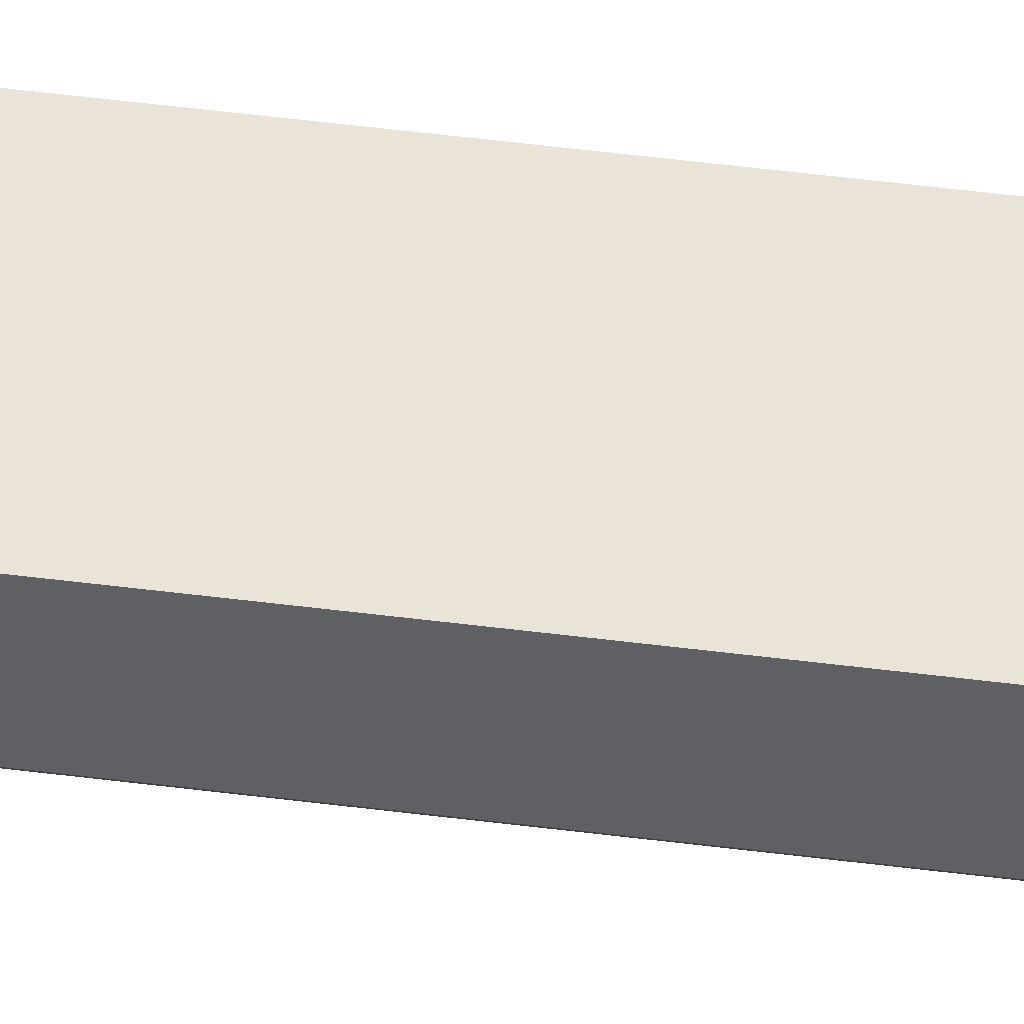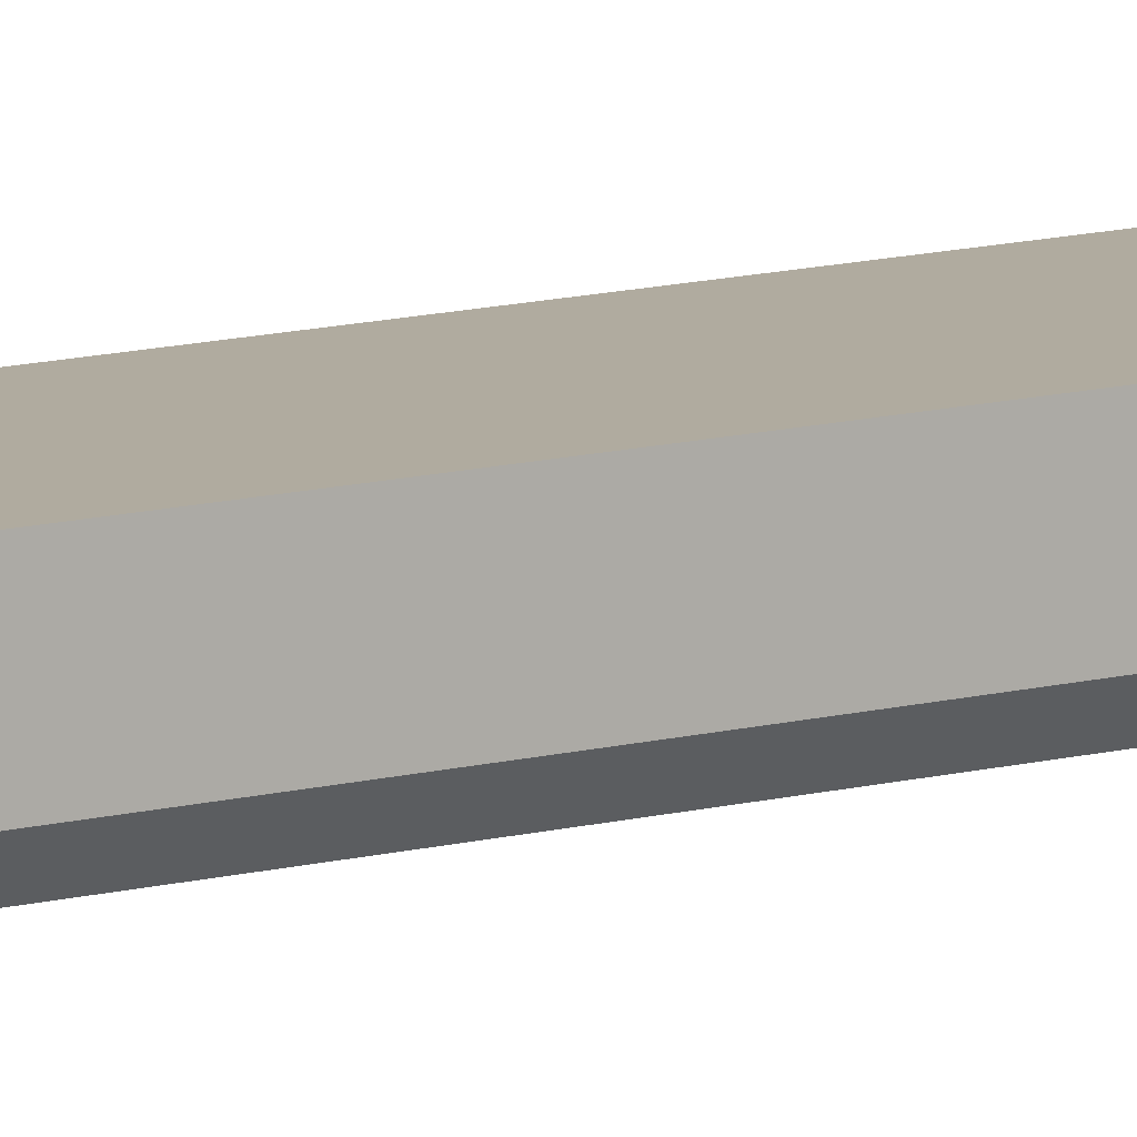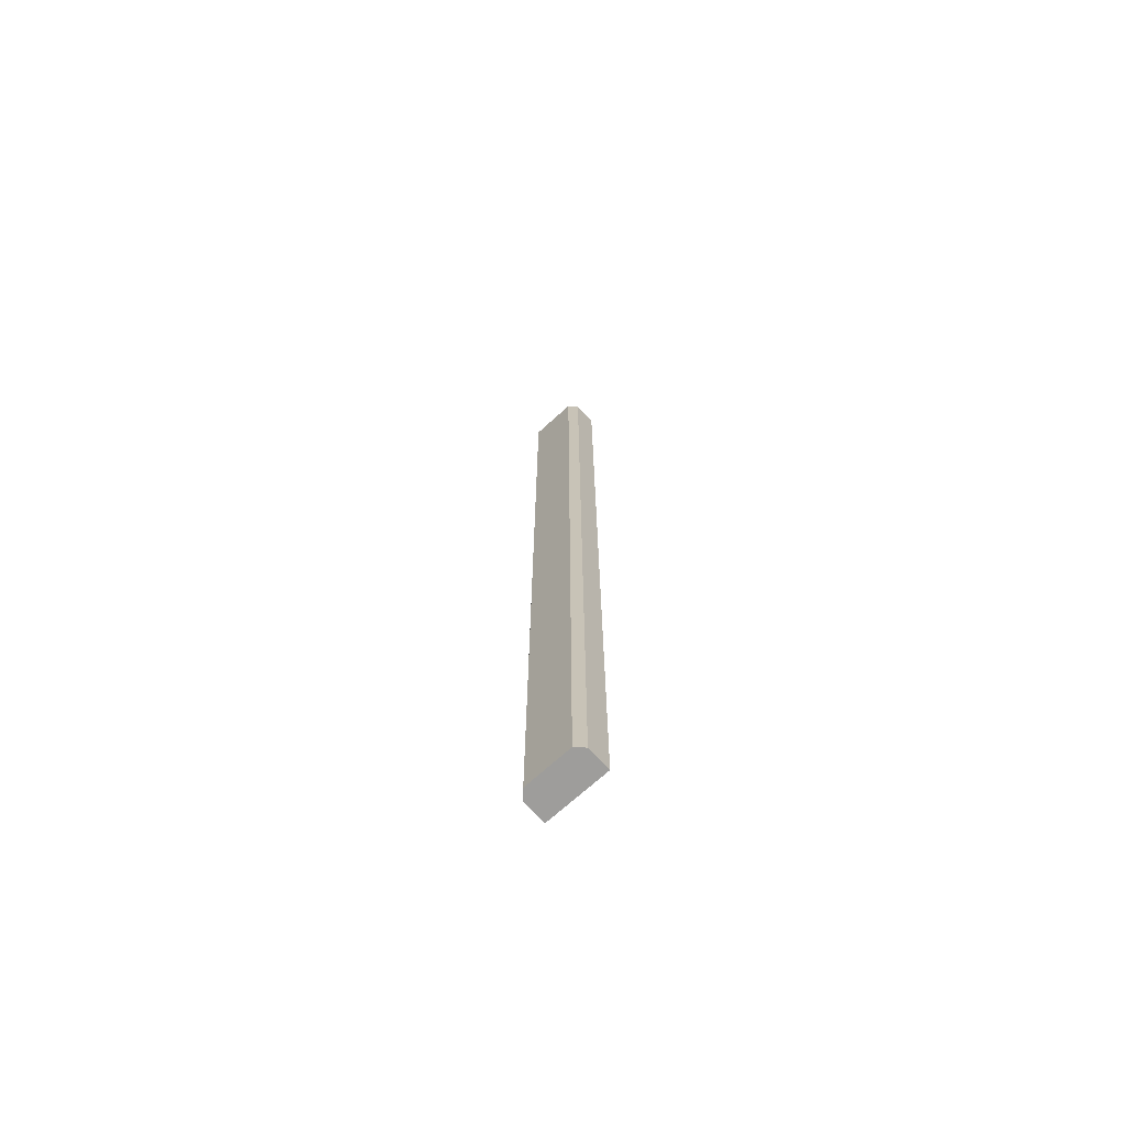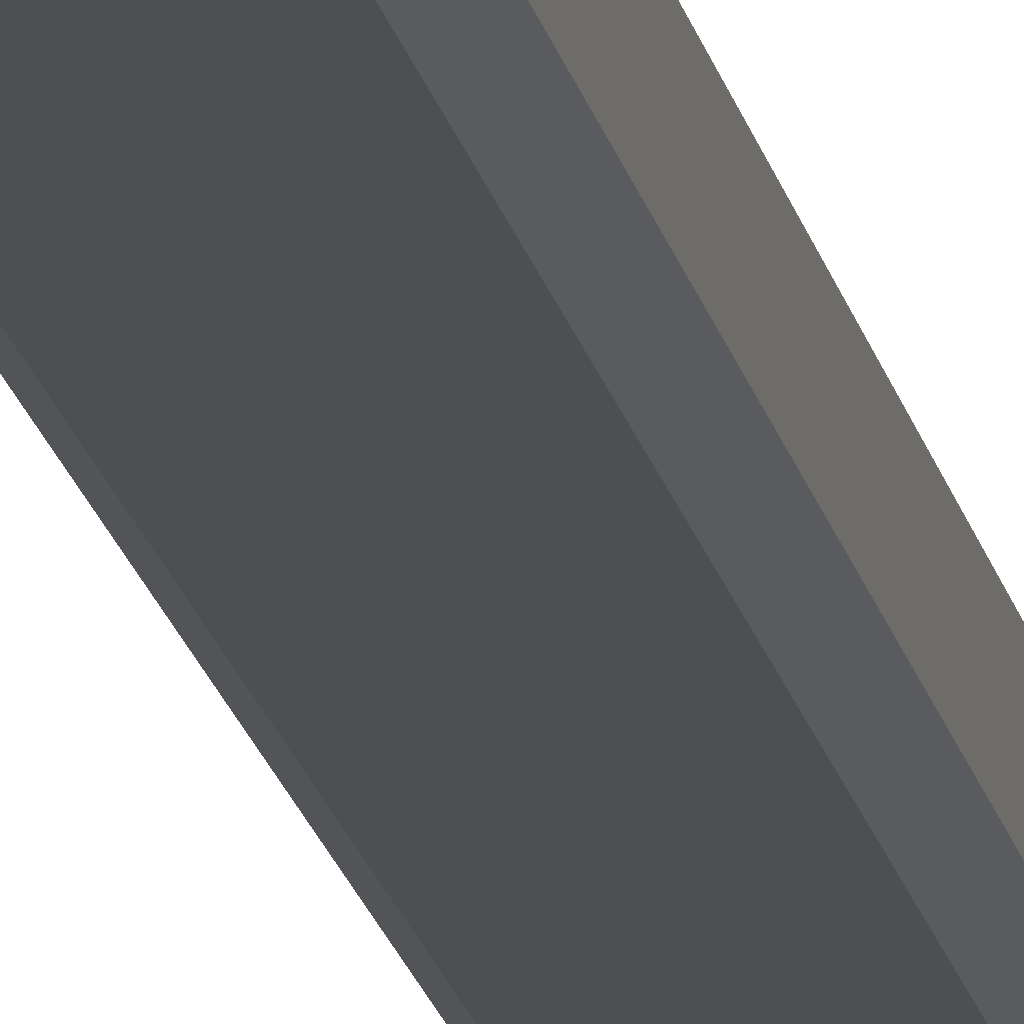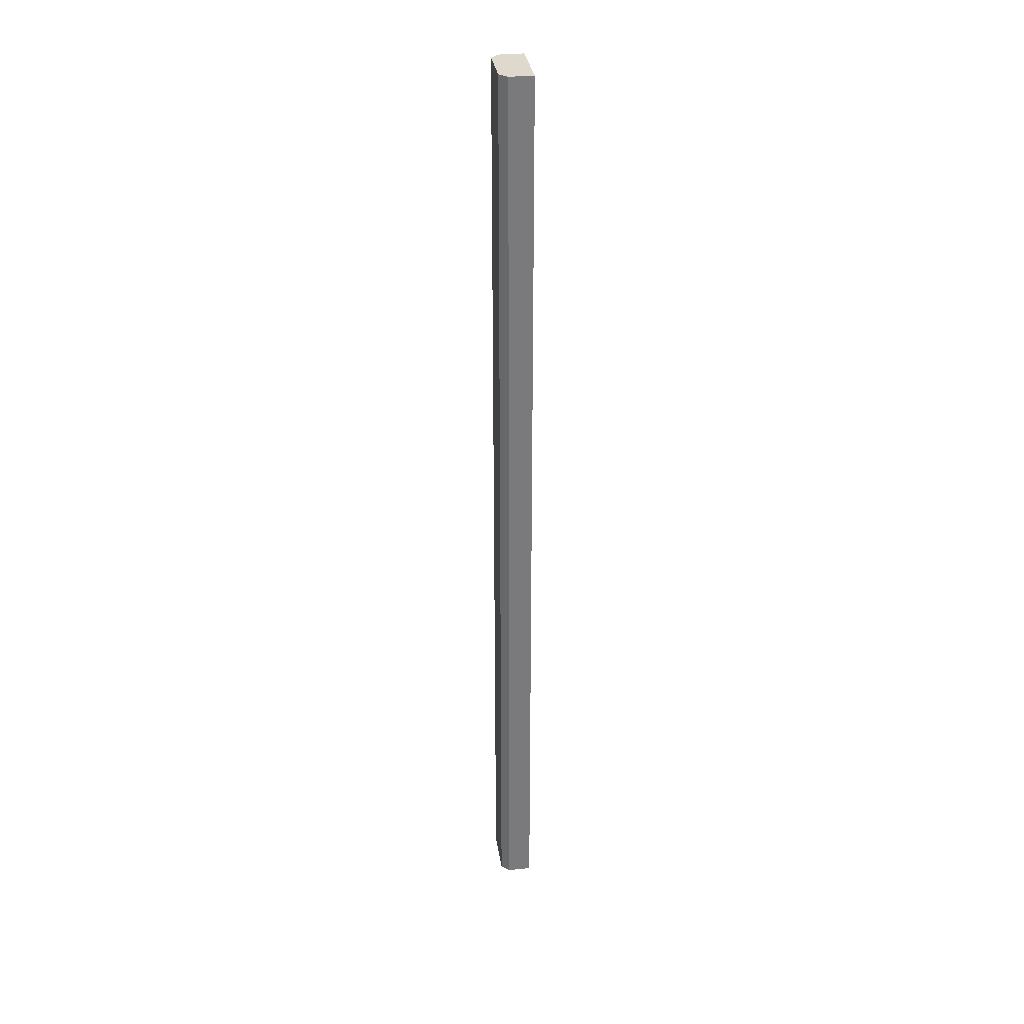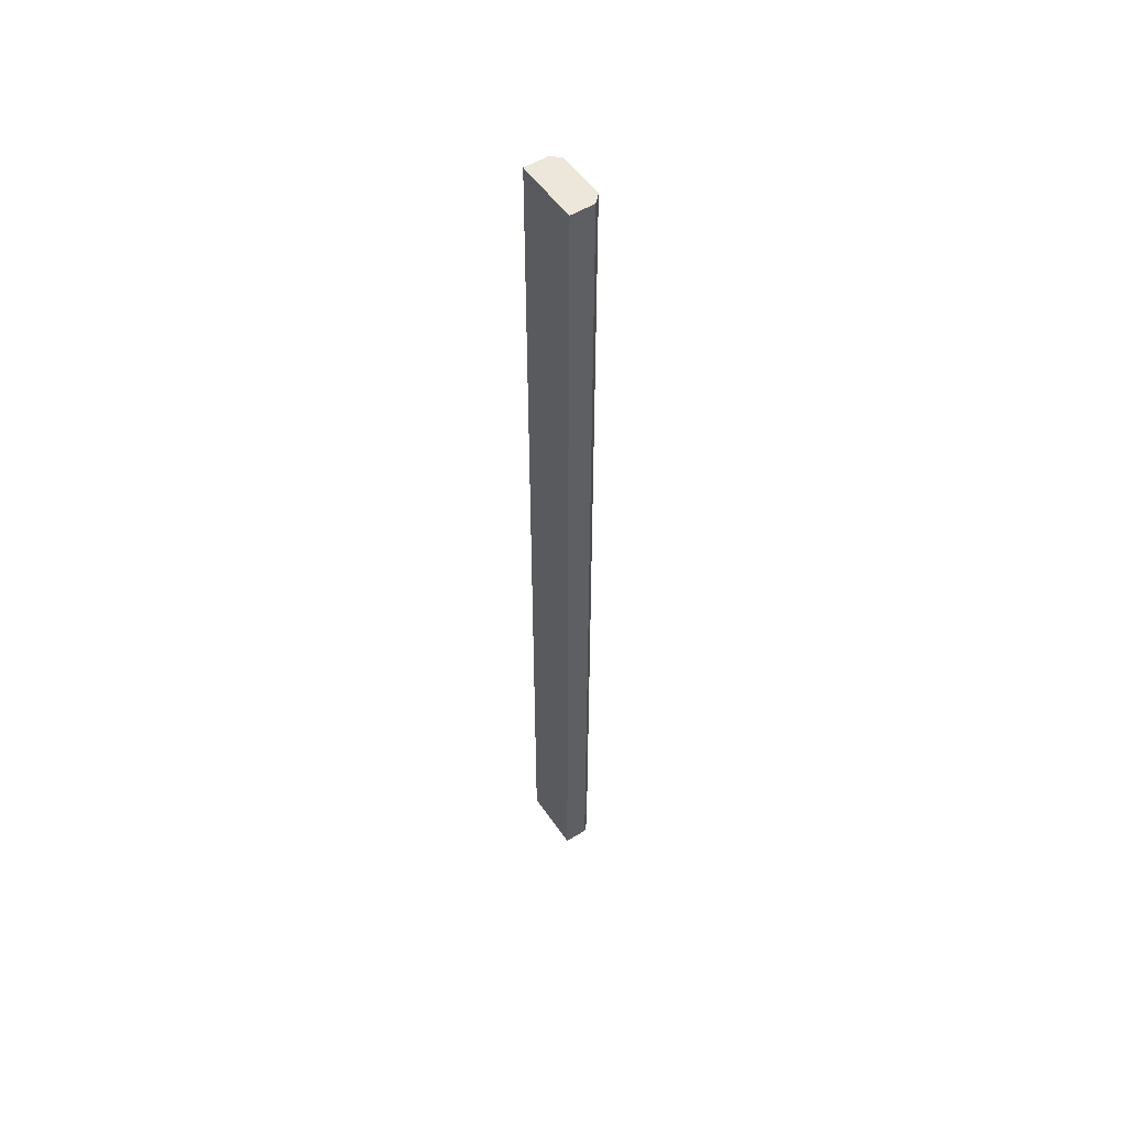
<metadata>
{"format":"obj","ext":"obj","renderer":"f3d","projection":"perspective","resolution":1024,"background":"white","views":[{"elev":43.1,"azim":99.0,"up":"+Y"},{"elev":9.7,"azim":-128.1,"up":"+Y"},{"elev":-70.6,"azim":42.3,"up":"+Z"},{"elev":-18.0,"azim":-169.1,"up":"+Y"},{"elev":32.2,"azim":81.7,"up":"+Z"},{"elev":53.0,"azim":-123.4,"up":"+Z"}]}
</metadata>
<code>
g default
v 10.24 4.791 7.5
v 11.24 4.791 7.5
v 10.24 4.791 -7.5
v 11.24 4.791 -7.5
v 10.36 4.291 7.5
v 10.24 4.416 7.5
v 10.24 4.416 -7.5
v 10.36 4.291 -7.5
v 11.24 4.416 7.5
v 11.11 4.291 7.5
v 11.11 4.291 -7.5
v 11.24 4.416 -7.5
g pCube10
f 1 2 4 3
f 3 4 12 11 8 7
f 5 8 11 10
f 9 12 4 2
f 7 6 1 3
f 6 5 10 9 2 1
f 5 6 7 8
f 9 10 11 12

</code>
